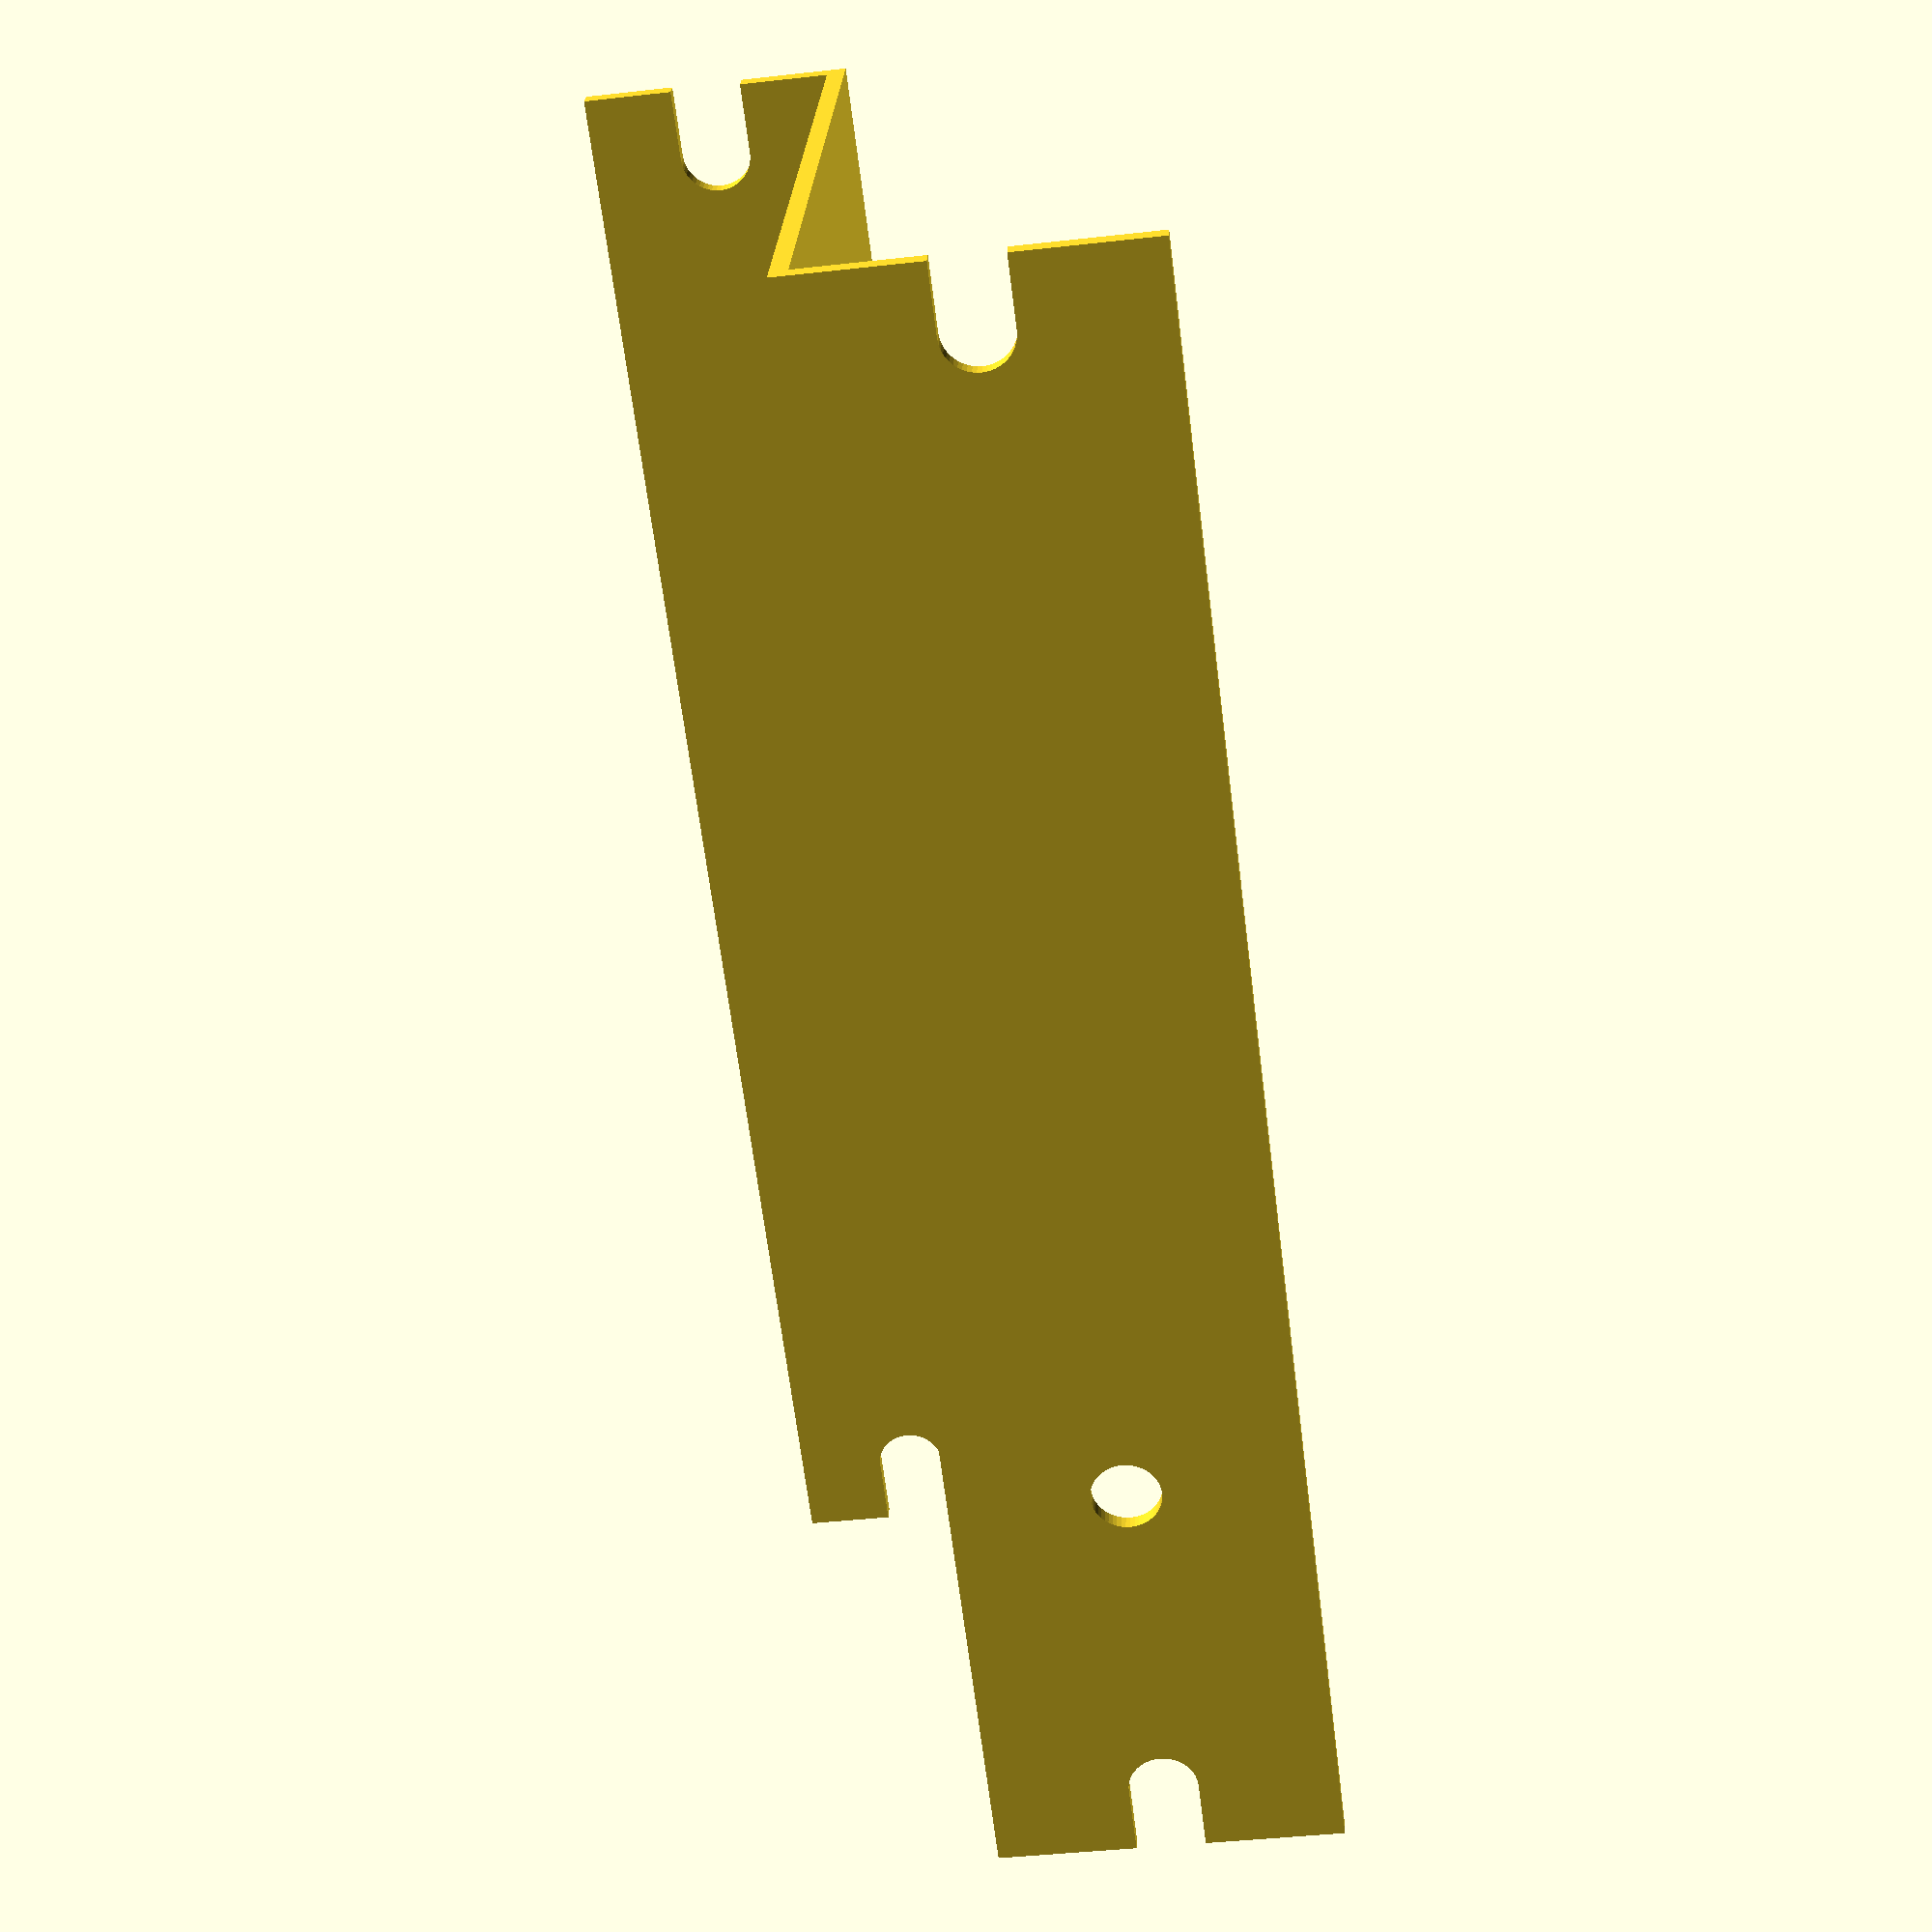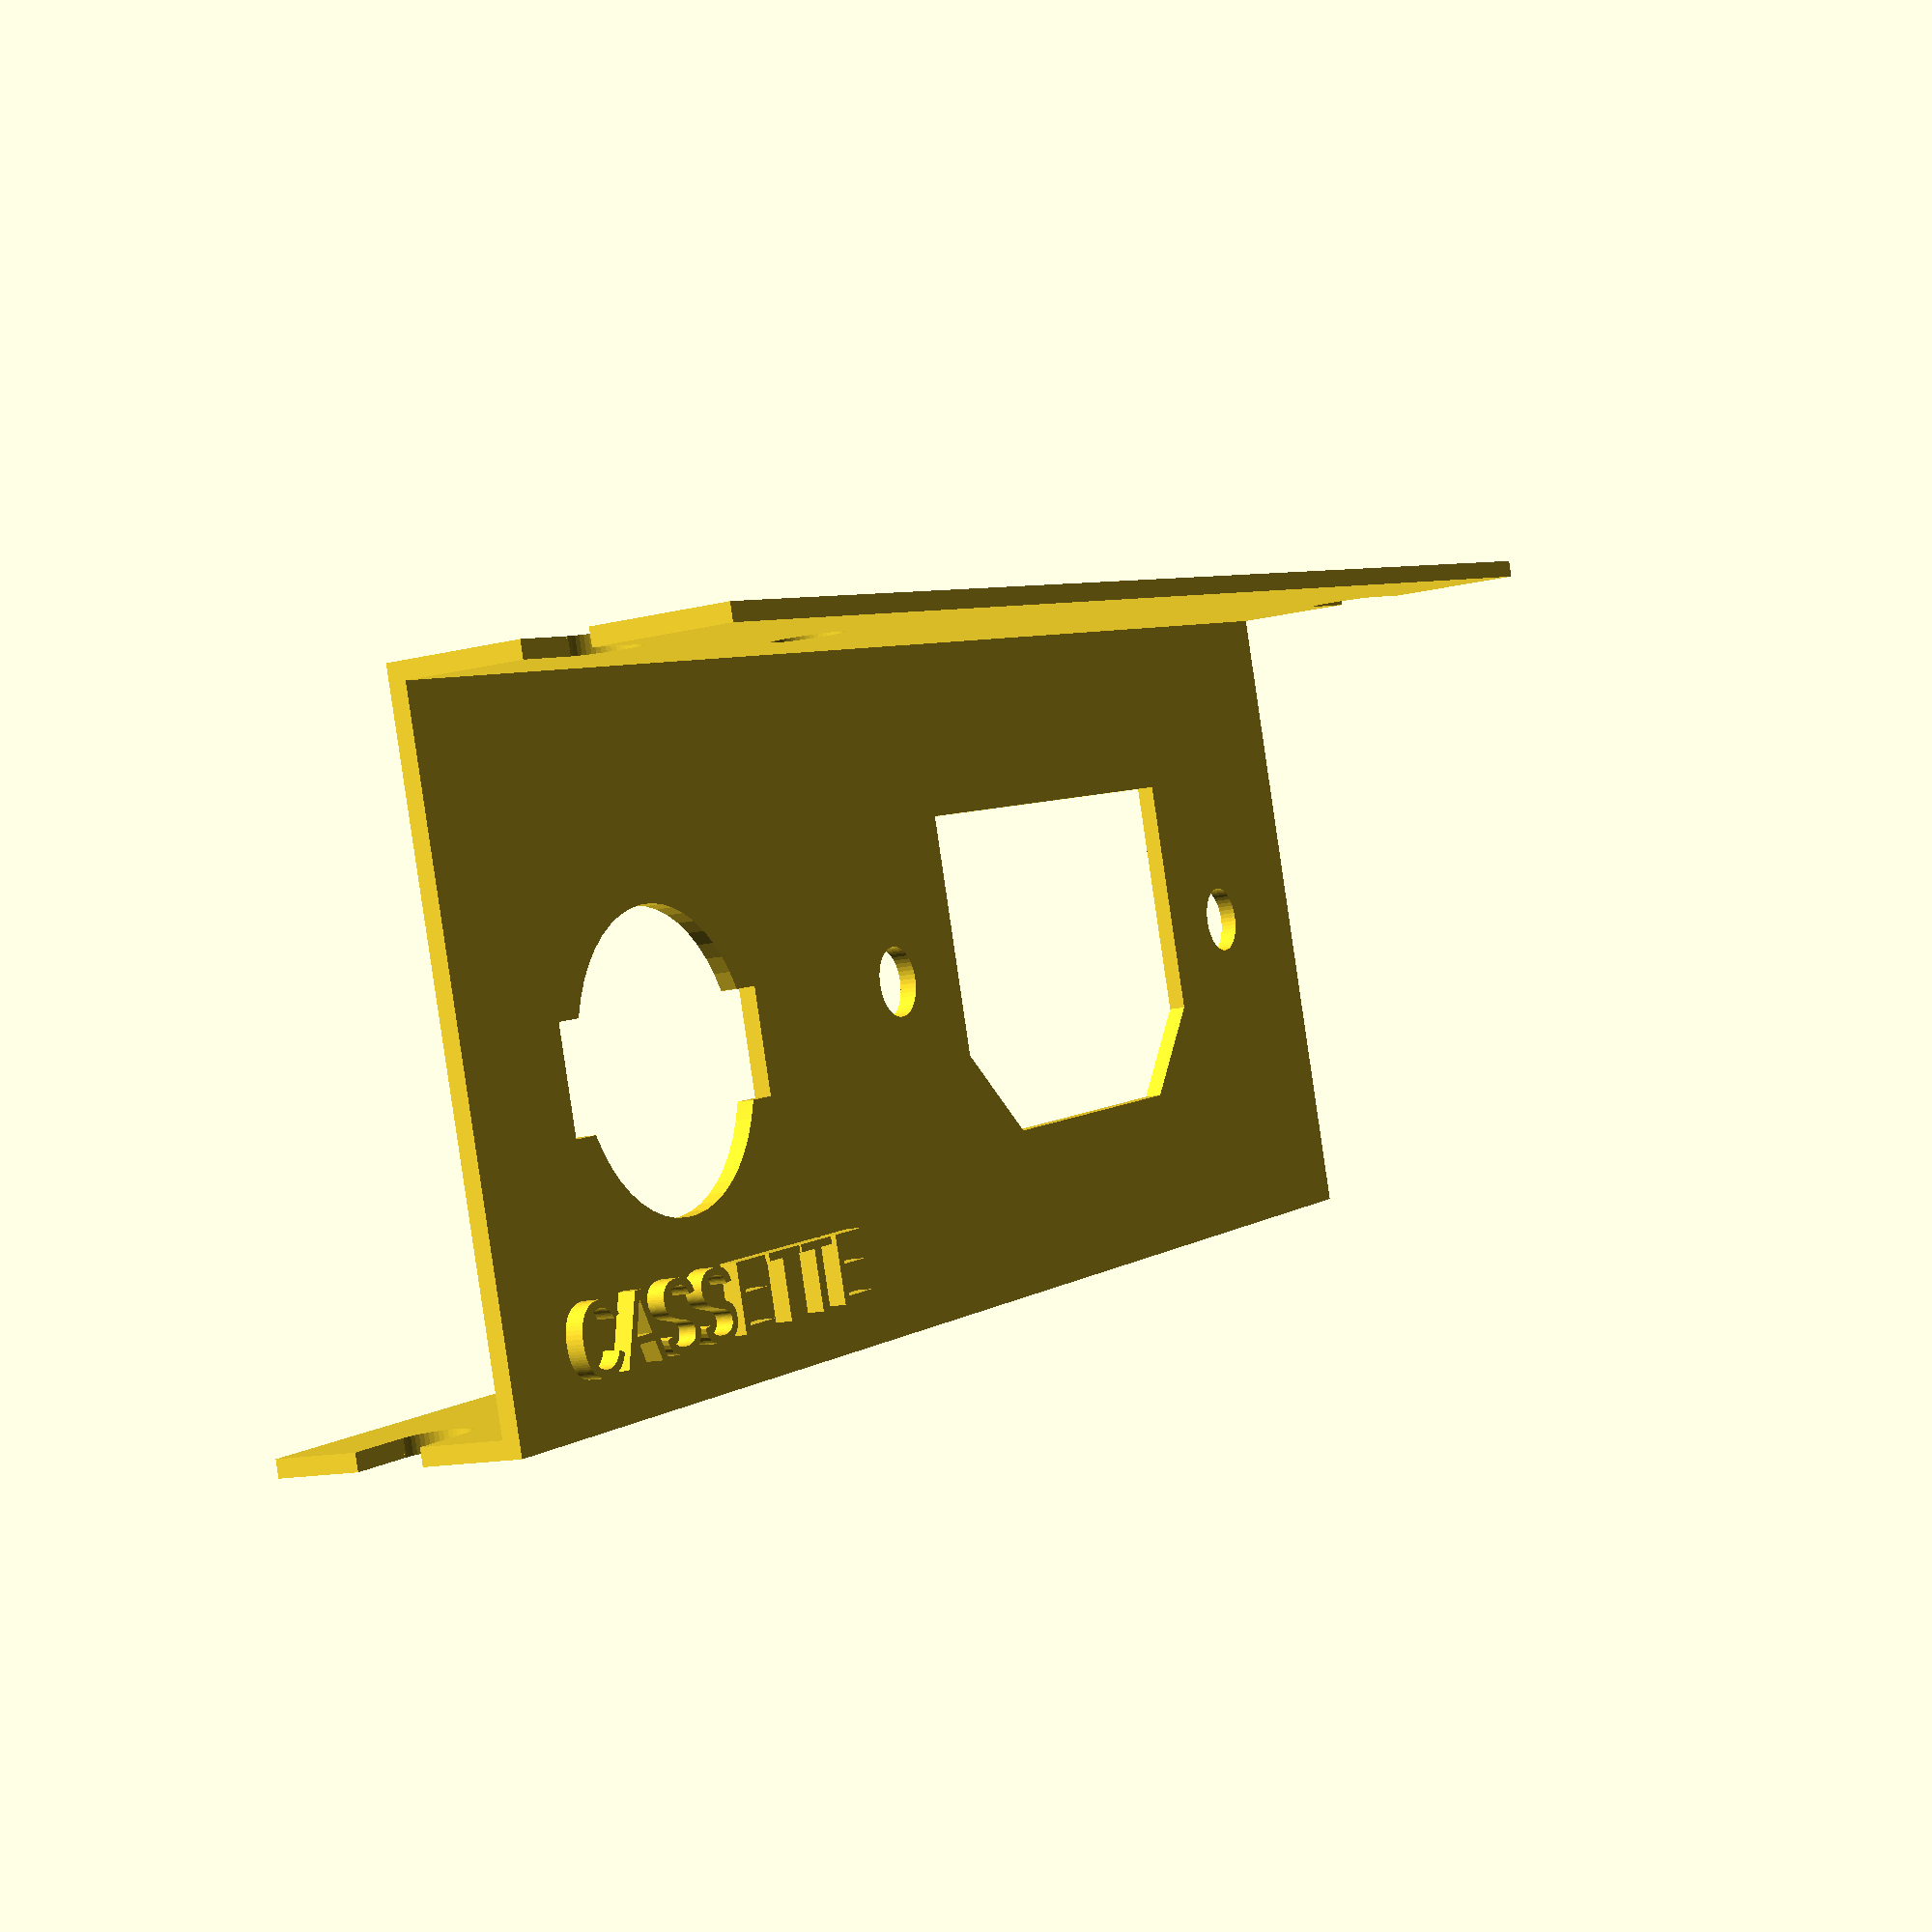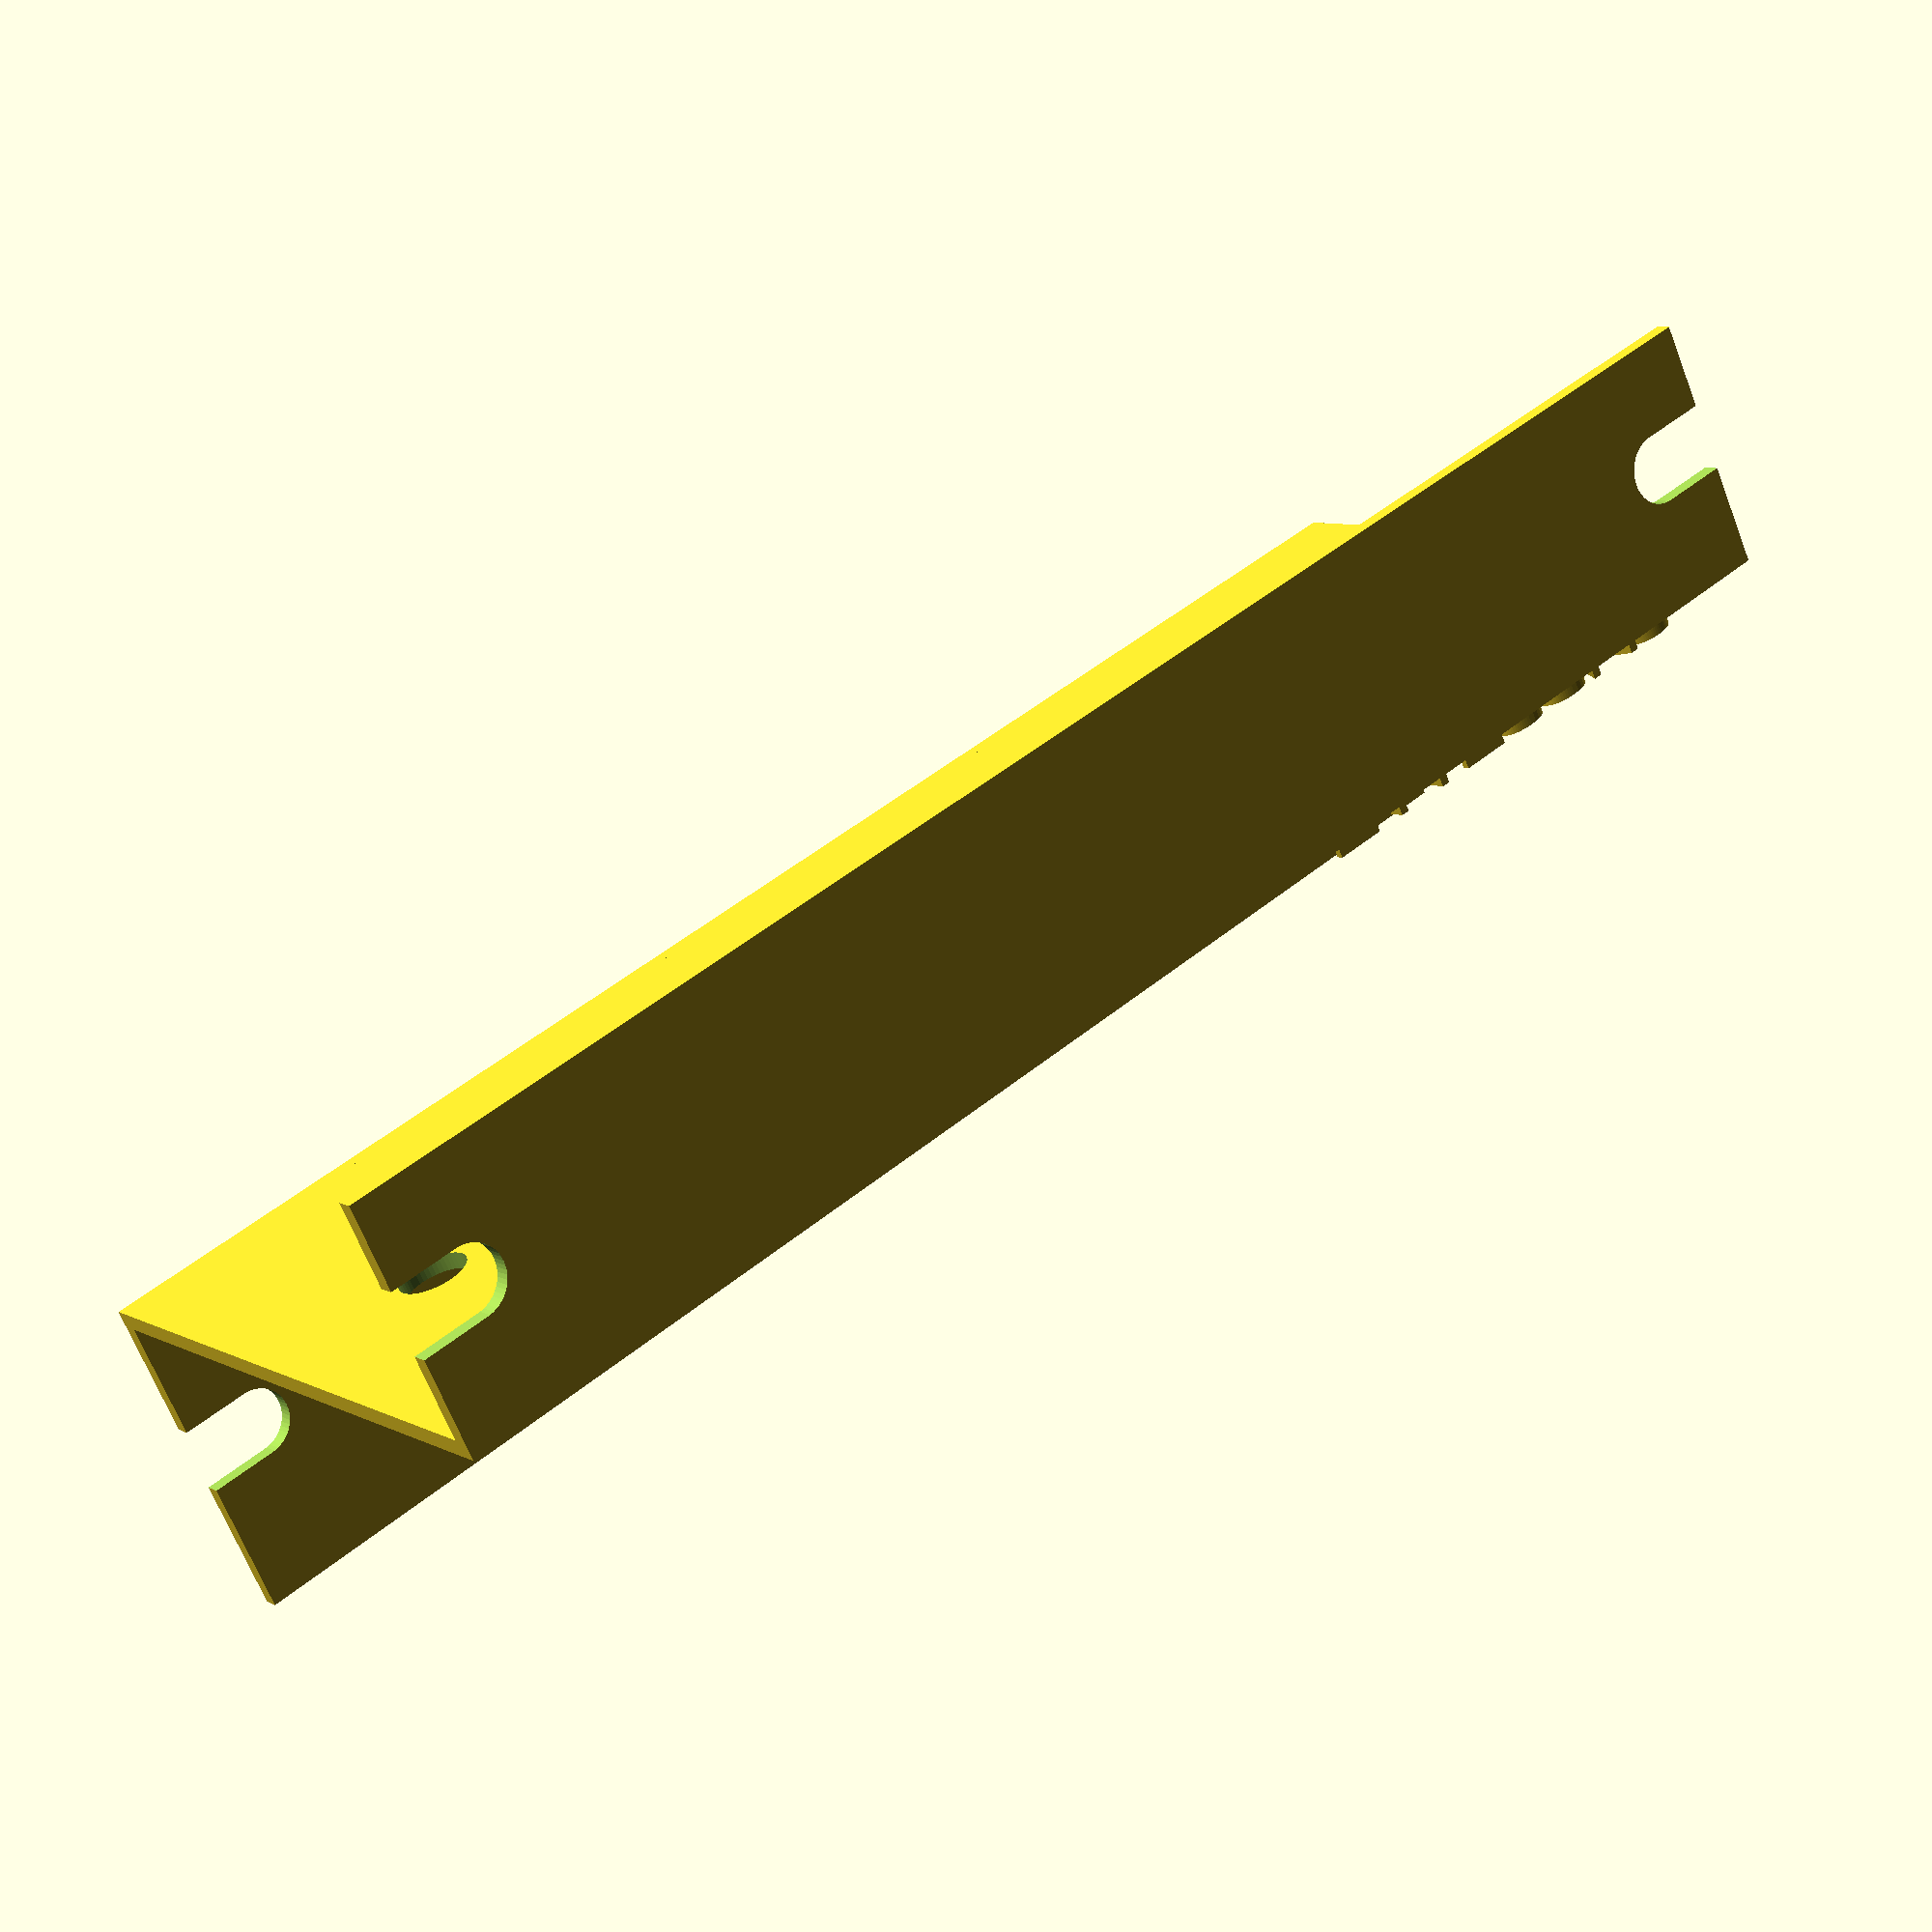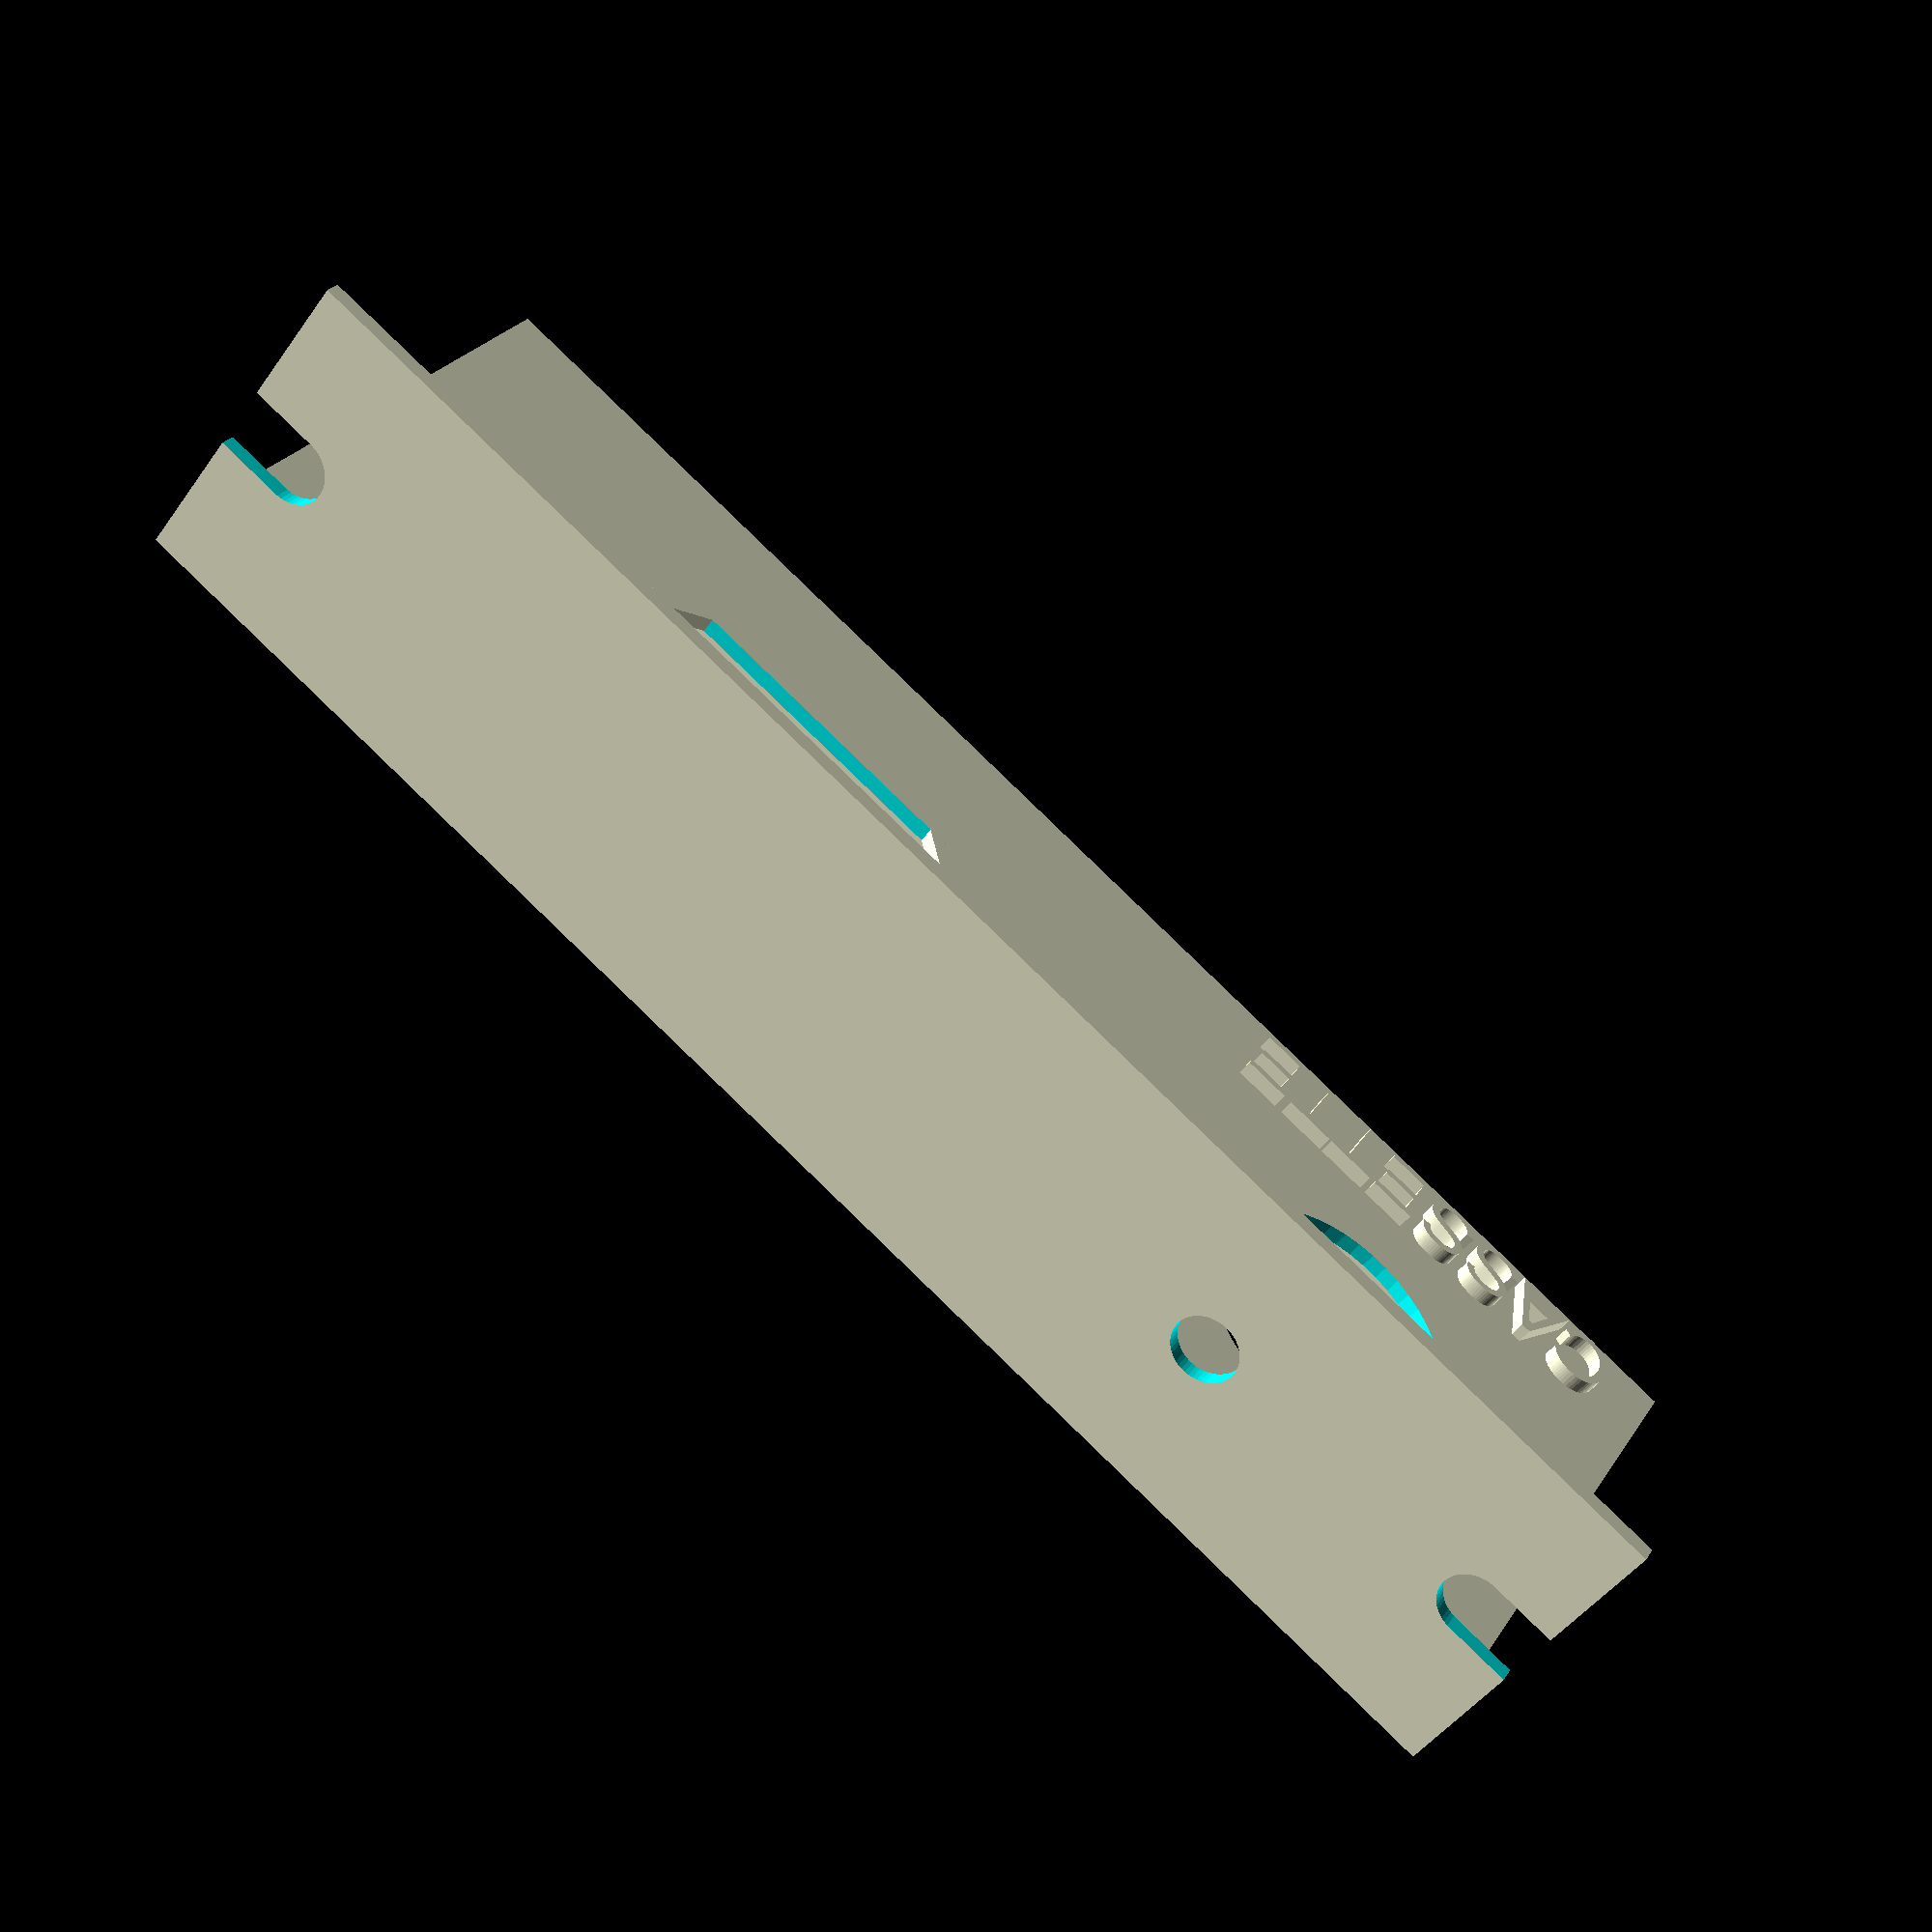
<openscad>
$fa = 1;
$fs = 0.5;
$fn = 50;

module screw_oval() {
  height=4;
  diameter=4;
  rotate([90,0,0])
  union() {
    translate([0,diameter/2,0]) cylinder(h=height, r=diameter/2);
    cube([10,diameter,4]);
    translate([10,diameter/2,0]) cylinder(h=height, r=diameter/2);
  }
}

module screw_hole() {
  height=4;
  diameter=4;
  rotate([90,0,0])
  translate([0,diameter/2,0]) cylinder(h=height, r=diameter/2);
}

module cassette_hole() {
  height=4;
  diameter=16.5;
  union() {
    translate([0,diameter/2,0]) cylinder(h=height, r=diameter/2);
    translate([-9.5,diameter/2-3,0]) cube([19,6,height]);
  }
}

module plug_hole() {
  depth=10;
  translate([0,0,-(depth-3)])
  union() {
    difference() {
      cube([28,19,depth]);
      linear_extrude(depth) polygon(points=[[0,0],[5,0],[0,5]]);
      translate([28,0,0]) linear_extrude(depth) polygon(points=[[-5,0],[0,0],[0,5]]);
    }
    diameter=4;
    translate([-7,10,0]) cylinder(h=depth, r=diameter/2);
    translate([35,10,0]) cylinder(h=depth, r=diameter/2);
  }
}

module front_panel() {
  difference() {
    union() {
      cube([95,39.5,1]);
      translate ([3.5,3,2]) linear_extrude(1) #text("CASSETTE", size=4);
    }
    translate([18.25,9.5,-1]) cassette_hole();
    translate([50,9.5,-1]) plug_hole();
  }
}

module top_flap() {
    difference() {
    cube([95,1,20]);
    translate([-6,2,8]) screw_oval();
    translate([91,2,8]) screw_oval();
    translate([23.5,2,8]) screw_hole();
  }
}

module bottom_flap() {
  difference() {
    cube([95,1,14]);
    translate([-6,2,5]) screw_oval();
    translate([91,2,5]) screw_oval();
  }
}

difference() {
  union() {
    front_panel();
    translate([0,38.5,0]) top_flap();
    translate([0,0,-14]) bottom_flap();
  }

}
</openscad>
<views>
elev=42.2 azim=202.7 roll=277.7 proj=p view=wireframe
elev=13.2 azim=343.2 roll=300.2 proj=p view=wireframe
elev=246.7 azim=218.0 roll=338.8 proj=p view=solid
elev=45.9 azim=210.8 roll=326.9 proj=p view=wireframe
</views>
